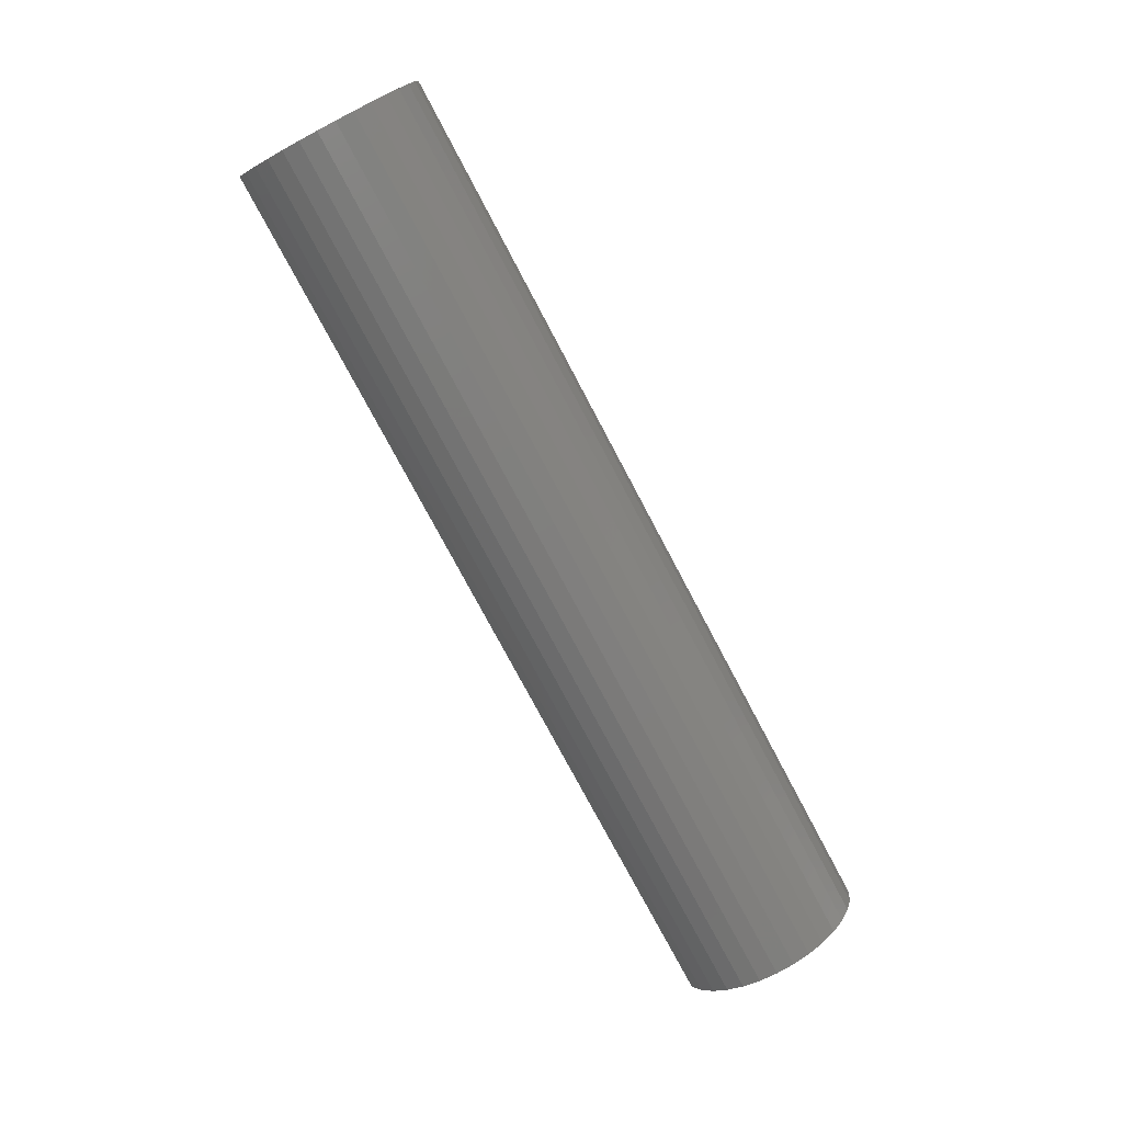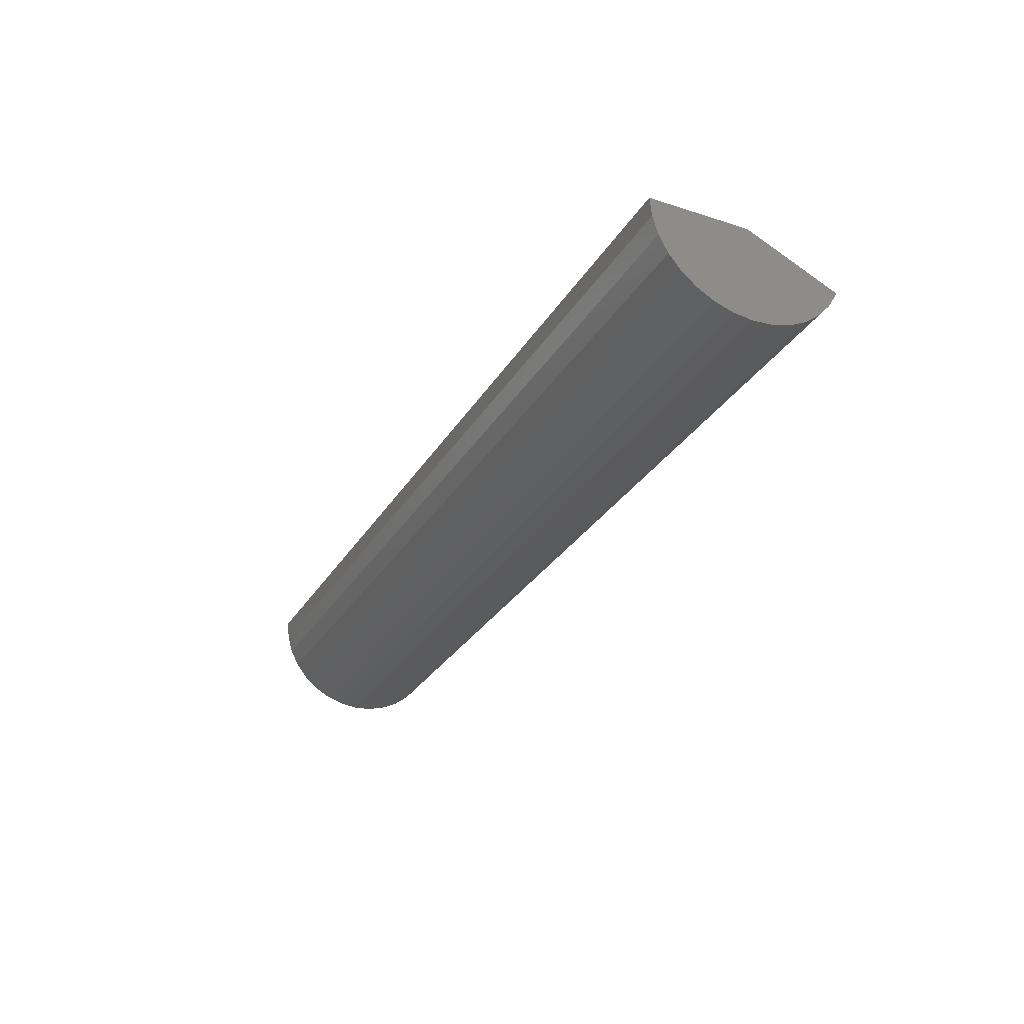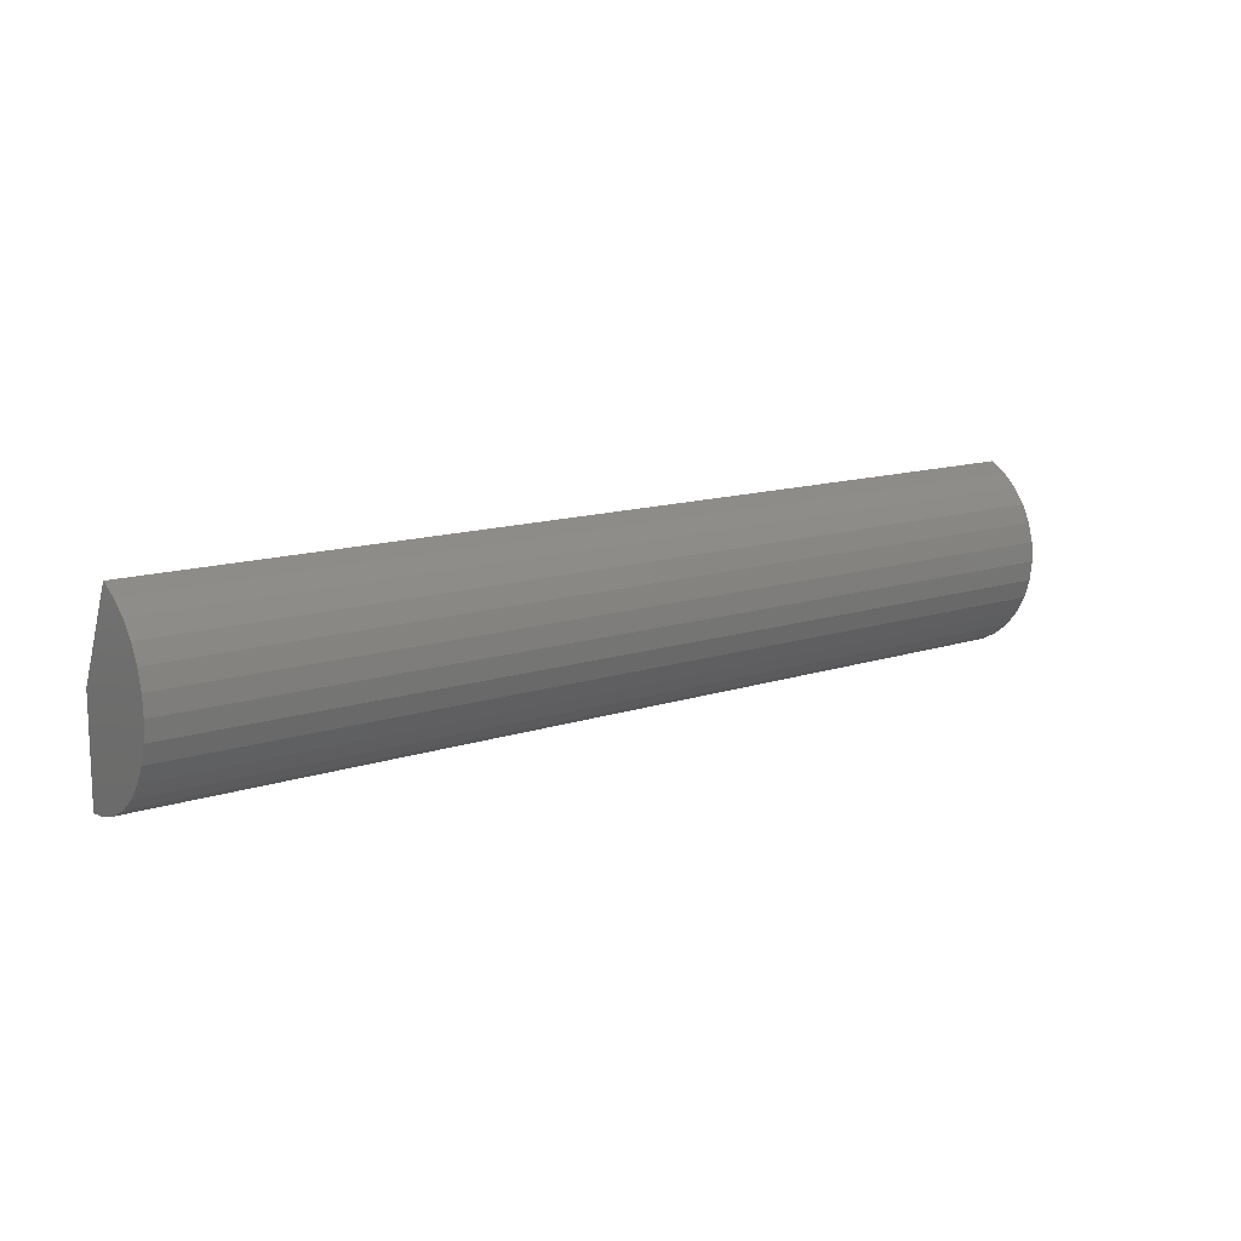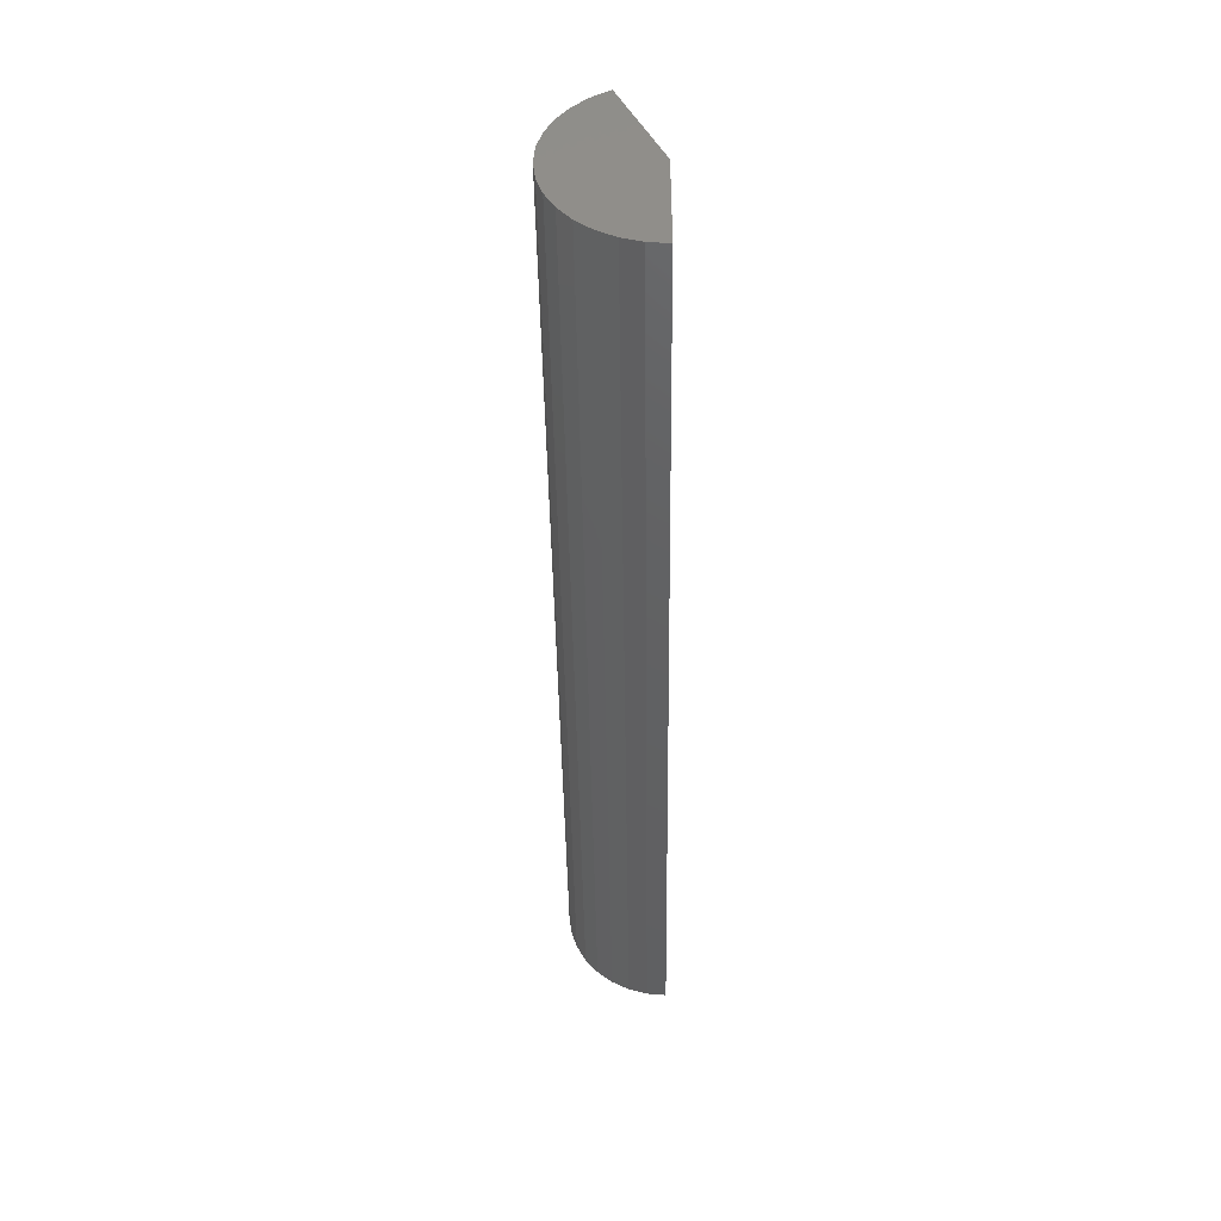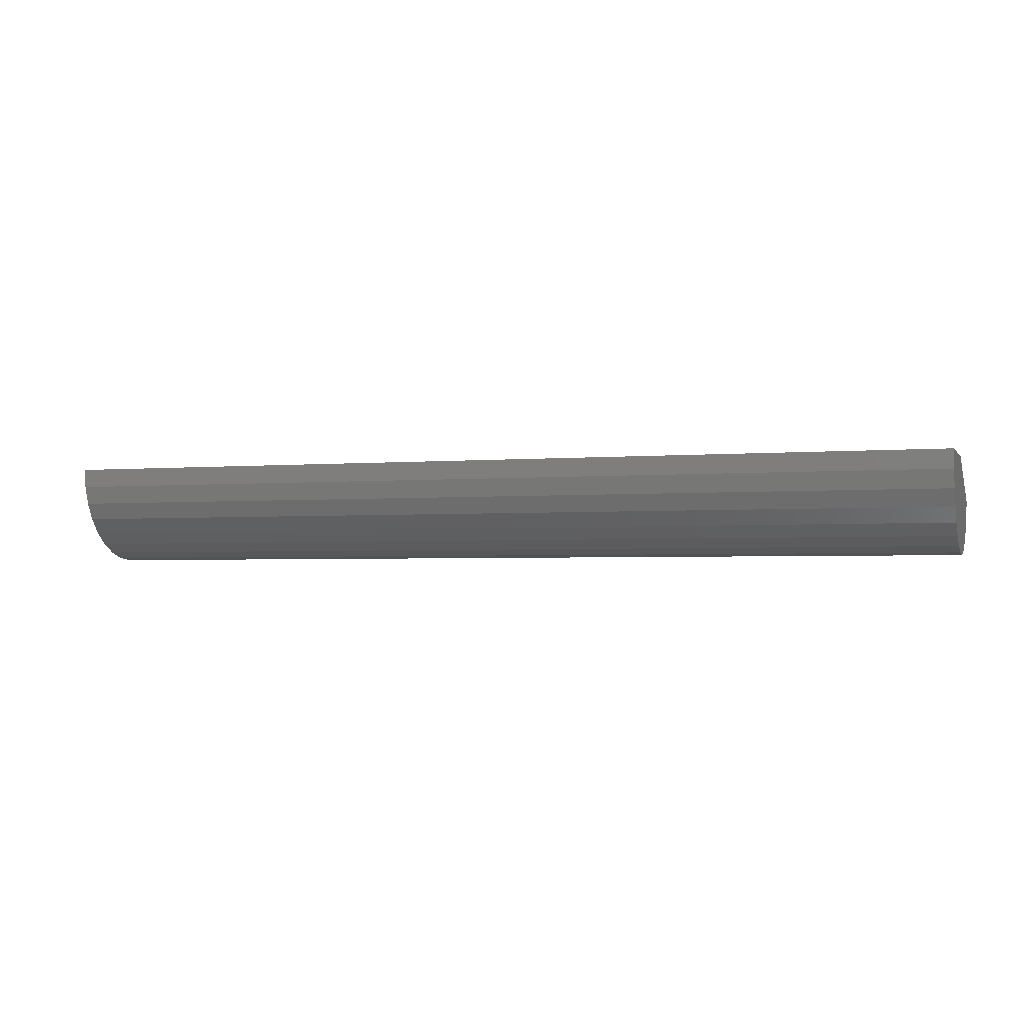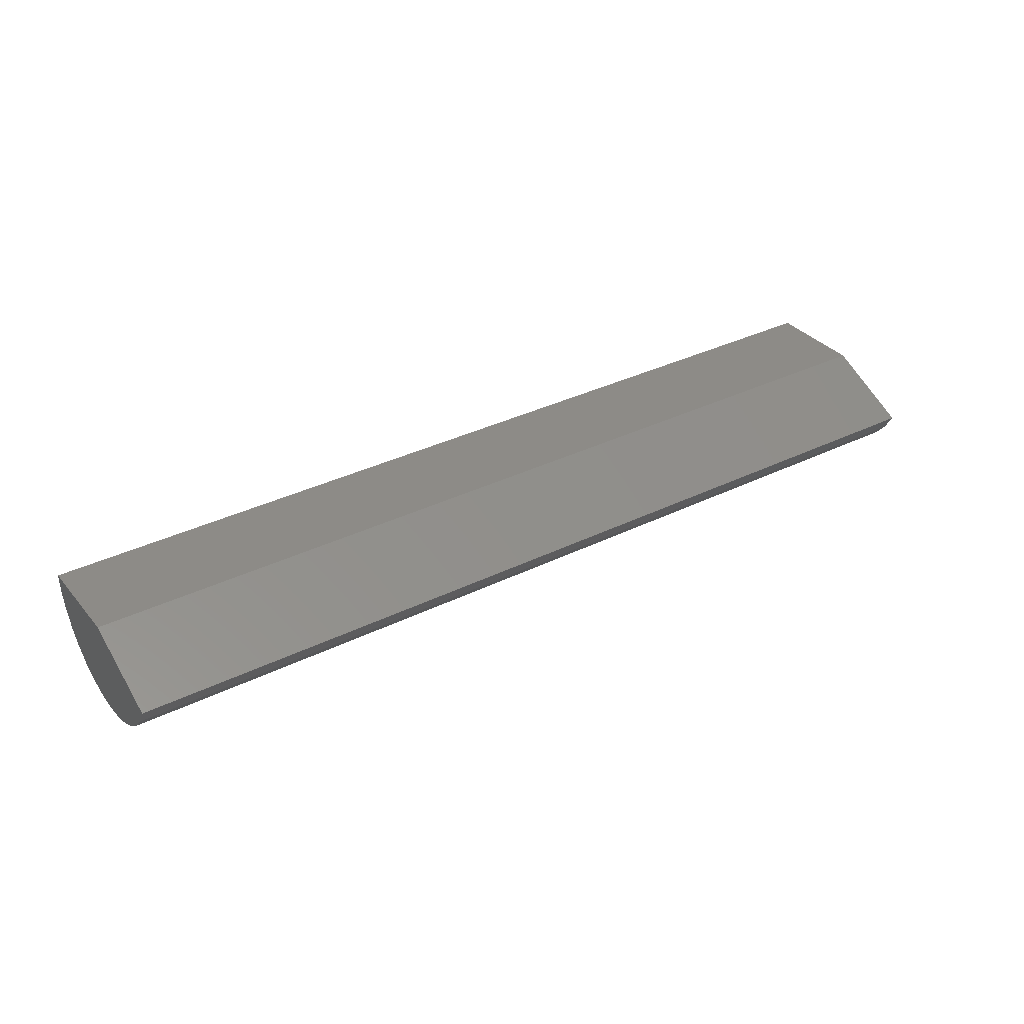
<metadata>
{"format":"stl","ext":"stl","renderer":"f3d","projection":"perspective","resolution":1024,"background":"white","views":[{"elev":-76.4,"azim":117.9,"up":"+Y"},{"elev":-29.2,"azim":-115.6,"up":"+Y"},{"elev":13.0,"azim":-37.5,"up":"+Z"},{"elev":-43.1,"azim":90.8,"up":"+Z"},{"elev":-2.6,"azim":-161.8,"up":"+Y"},{"elev":34.2,"azim":-33.8,"up":"+Y"}]}
</metadata>
<code>
# stl→obj: 32 verts, 60 faces
v -0.75 -0.03918 0.1867
v 0.1406 -0.03918 0.1867
v -0.75 5.692e-18 0.1016
v 0.1406 1.046e-16 0.1016
v -0.75 0 0.007812
v 0.1406 9.888e-17 0.007812
v -0.75 -0.01804 0.009564
v -0.75 -0.0354 0.01475
v -0.75 -0.05144 0.02319
v -0.75 -0.06556 0.03455
v -0.75 -0.07723 0.04841
v -0.75 -0.08601 0.06426
v -0.75 -0.09158 0.08151
v -0.75 -0.09373 0.0995
v -0.75 -0.09237 0.1176
v -0.75 -0.08757 0.135
v -0.75 -0.07949 0.1513
v -0.75 -0.06844 0.1656
v -0.75 -0.05484 0.1776
v 0.1406 -0.05484 0.1776
v 0.1406 -0.06844 0.1656
v 0.1406 -0.07949 0.1513
v 0.1406 -0.08757 0.135
v 0.1406 -0.09237 0.1176
v 0.1406 -0.09373 0.0995
v 0.1406 -0.09158 0.08151
v 0.1406 -0.08601 0.06426
v 0.1406 -0.07723 0.04841
v 0.1406 -0.06556 0.03455
v 0.1406 -0.05144 0.02319
v 0.1406 -0.0354 0.01475
v 0.1406 -0.01804 0.009564
f 1 2 3
f 3 2 4
f 5 3 6
f 6 3 4
f 3 5 7
f 3 7 8
f 3 8 9
f 3 9 10
f 3 10 11
f 3 11 12
f 3 12 13
f 3 13 14
f 3 14 15
f 3 15 16
f 3 16 17
f 3 17 18
f 3 18 19
f 3 19 1
f 4 2 20
f 4 20 21
f 4 21 22
f 4 22 23
f 4 23 24
f 4 24 25
f 4 25 26
f 4 26 27
f 4 27 28
f 4 28 29
f 4 29 30
f 4 30 31
f 4 31 32
f 4 32 6
f 2 1 20
f 20 1 19
f 20 19 21
f 21 19 18
f 21 18 22
f 22 18 17
f 22 17 23
f 23 17 16
f 23 16 24
f 24 16 15
f 24 15 25
f 25 15 14
f 25 14 26
f 26 14 13
f 26 13 27
f 27 13 12
f 27 12 28
f 28 12 11
f 28 11 29
f 29 11 10
f 29 10 30
f 30 10 9
f 30 9 31
f 31 9 8
f 31 8 32
f 32 8 7
f 32 7 6
f 6 7 5

</code>
